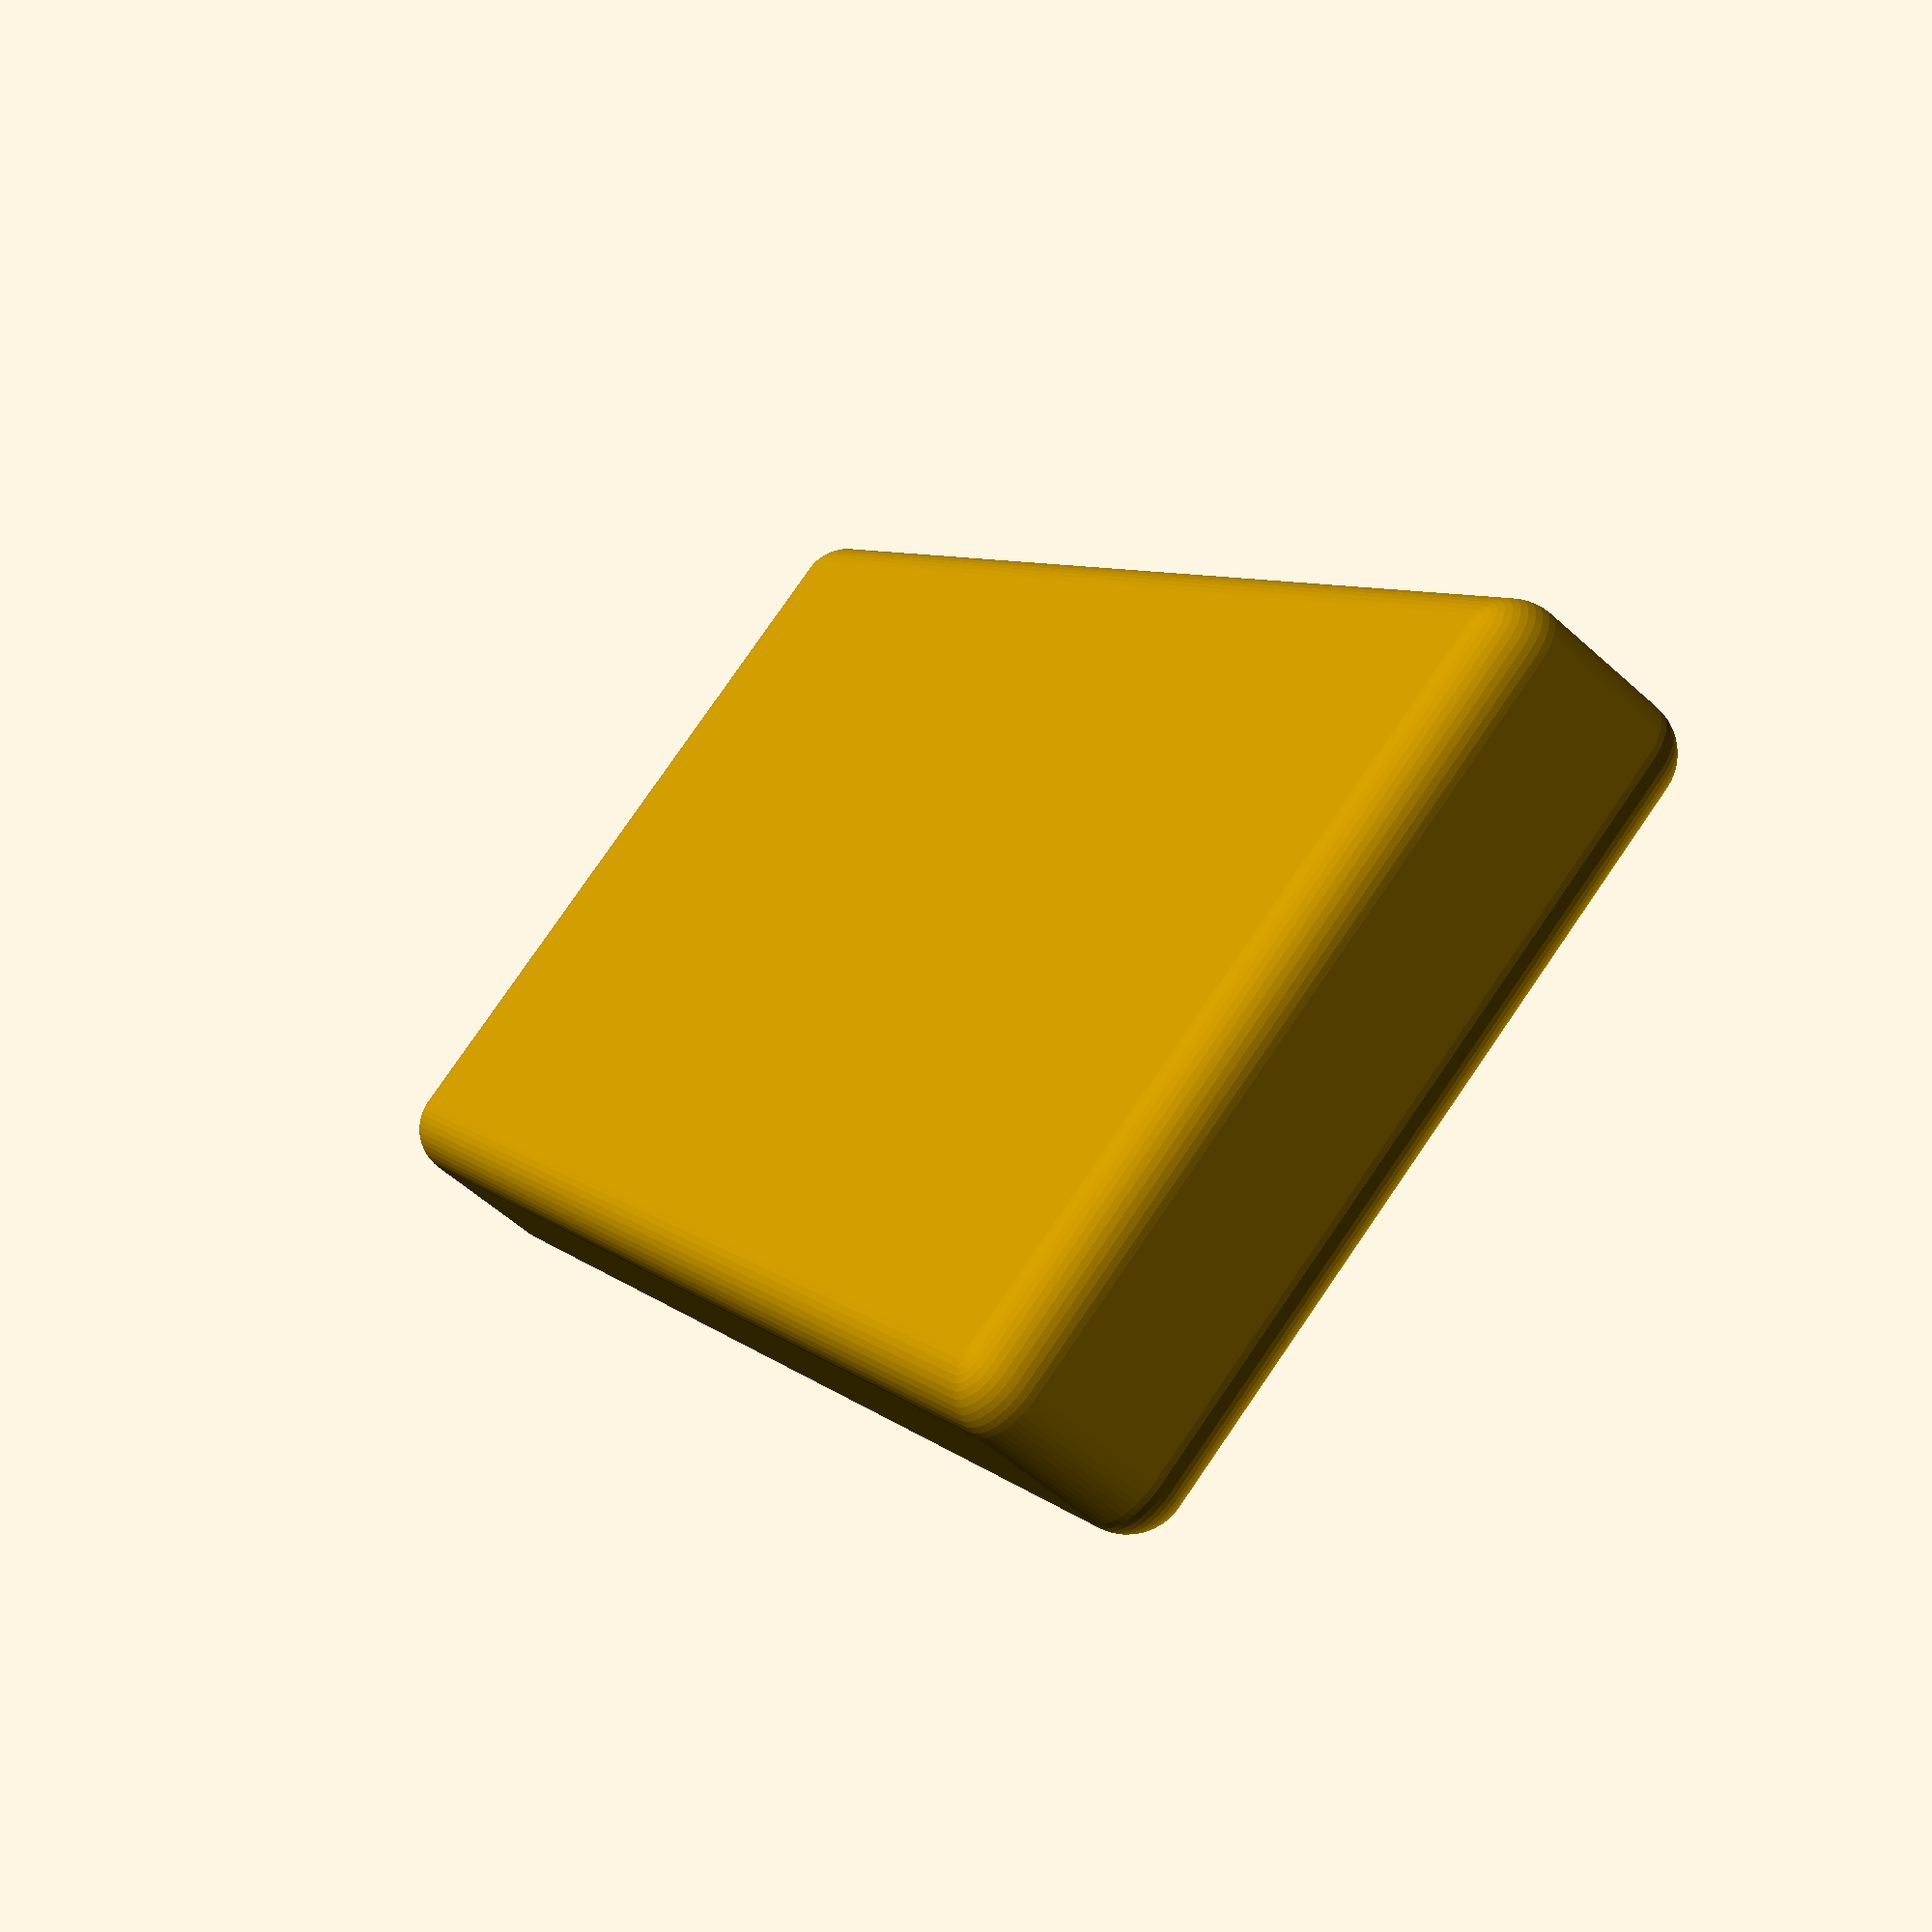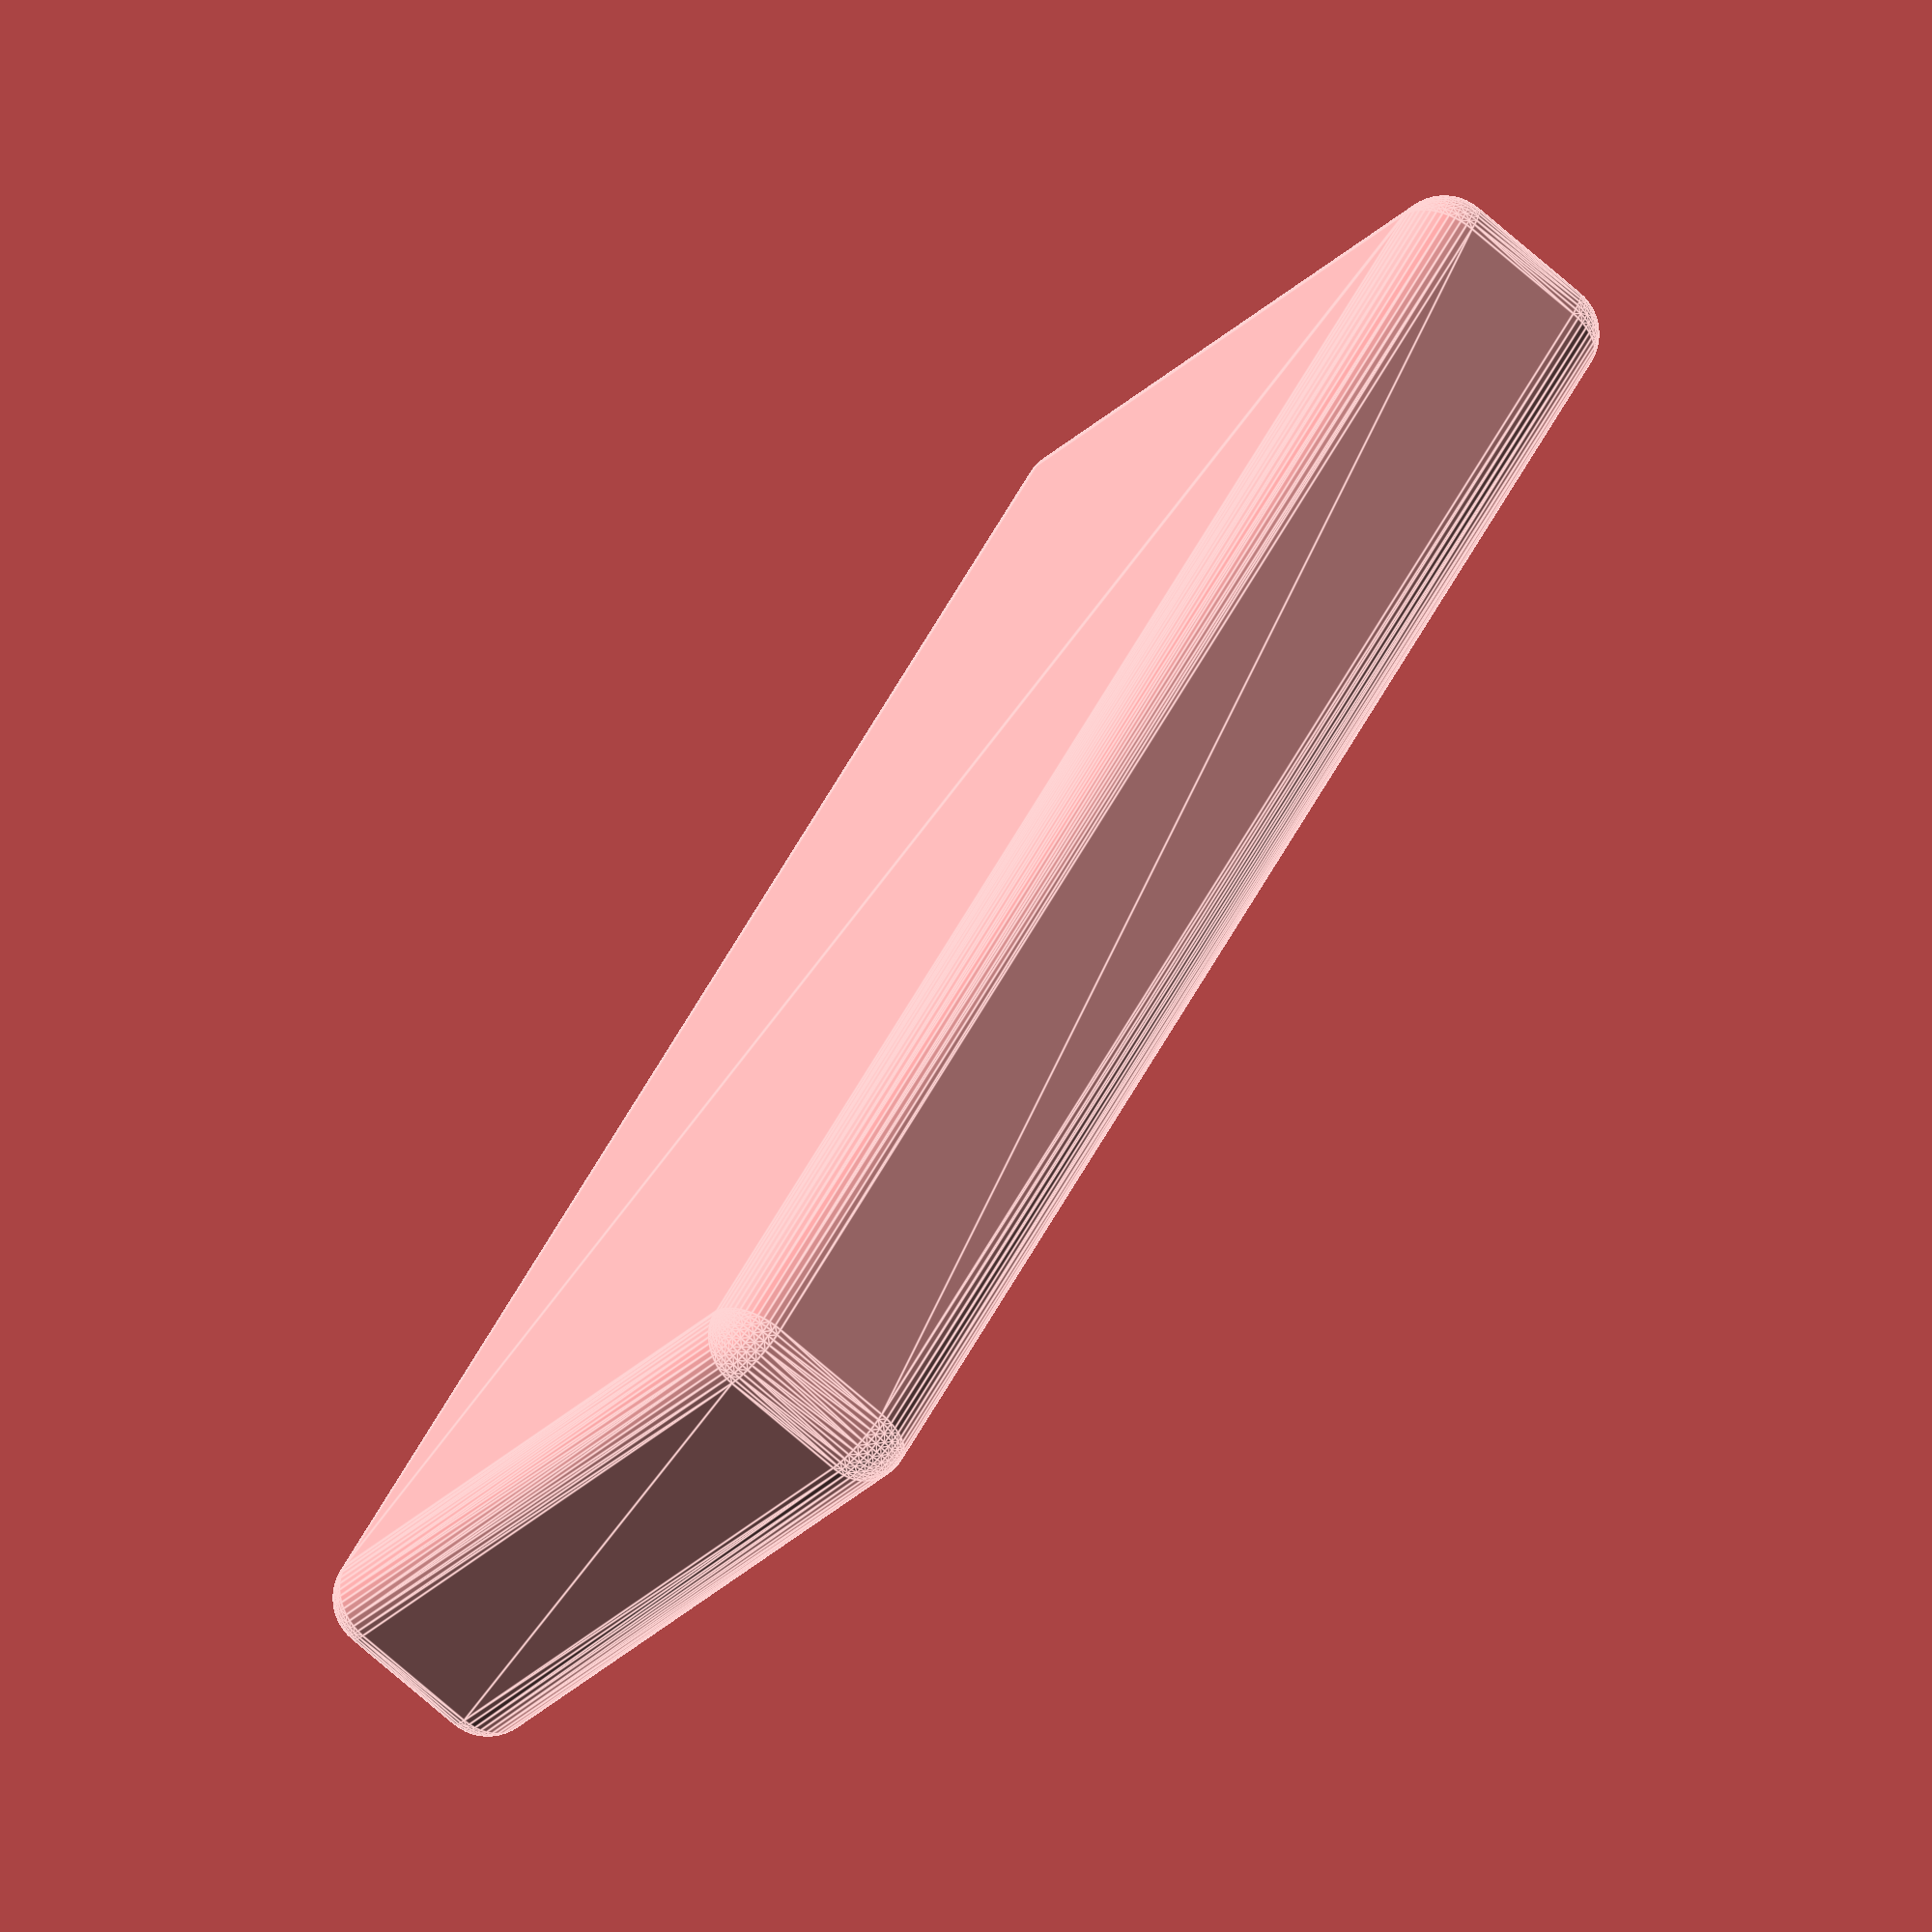
<openscad>

module block(r=2) {
  hull() {
    translate([0+r/2,0+r/2,0+r/2]) sphere(r=r, $fn=50);
    translate([0+r/2,0+r/2,7-r/2]) sphere(r=r, $fn=50);
    translate([0+r/2,30-r/2,0+r/2]) sphere(r=r, $fn=50);
    translate([0+r/2,30-r/2,7-r/2]) sphere(r=r, $fn=50);
    translate([60-r/2,0+r/2,0+r/2]) sphere(r=r, $fn=50);
    translate([60-r/2,0+r/2,7-r/2]) sphere(r=r, $fn=50);
    translate([60-r/2,30-r/2,0+r/2]) sphere(r=r, $fn=50);
    translate([60-r/2,30-r/2,7-r/2]) sphere(r=r, $fn=50);
  }
}

module magnet() {
  cylinder(h=3.4, d=3.4, $fn=50, center=true);
}

difference() {
  block();
  translate([15,15,3.5]) magnet();
  translate([60-15,15,3.5]) magnet();
}

</openscad>
<views>
elev=57.1 azim=124.2 roll=226.7 proj=p view=solid
elev=252.7 azim=312.0 roll=131.2 proj=o view=edges
</views>
